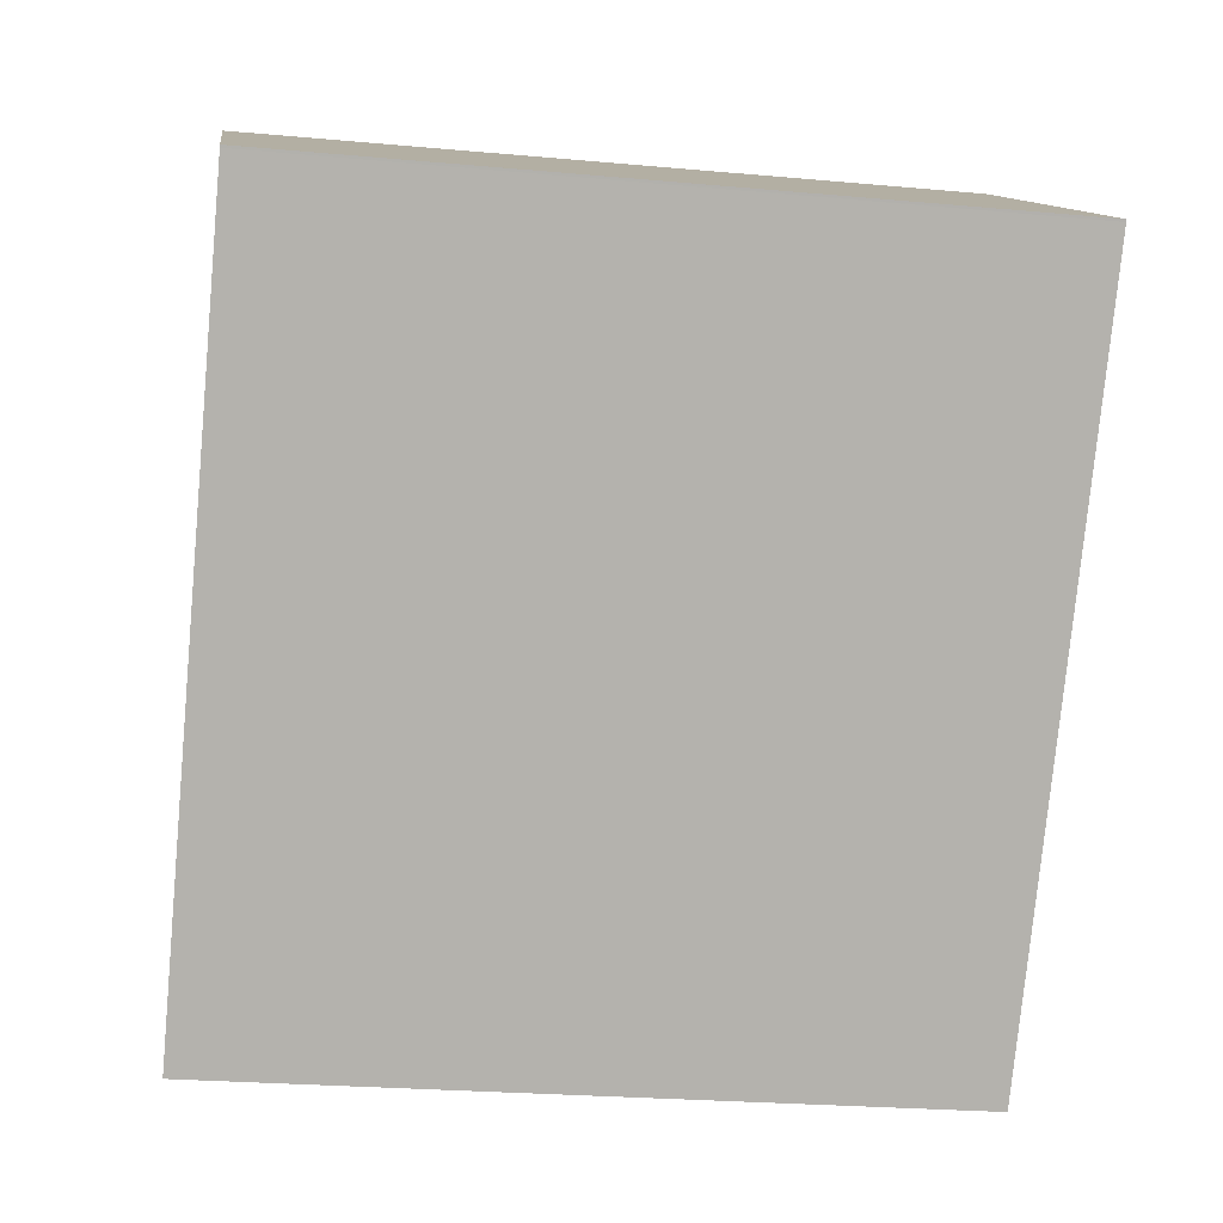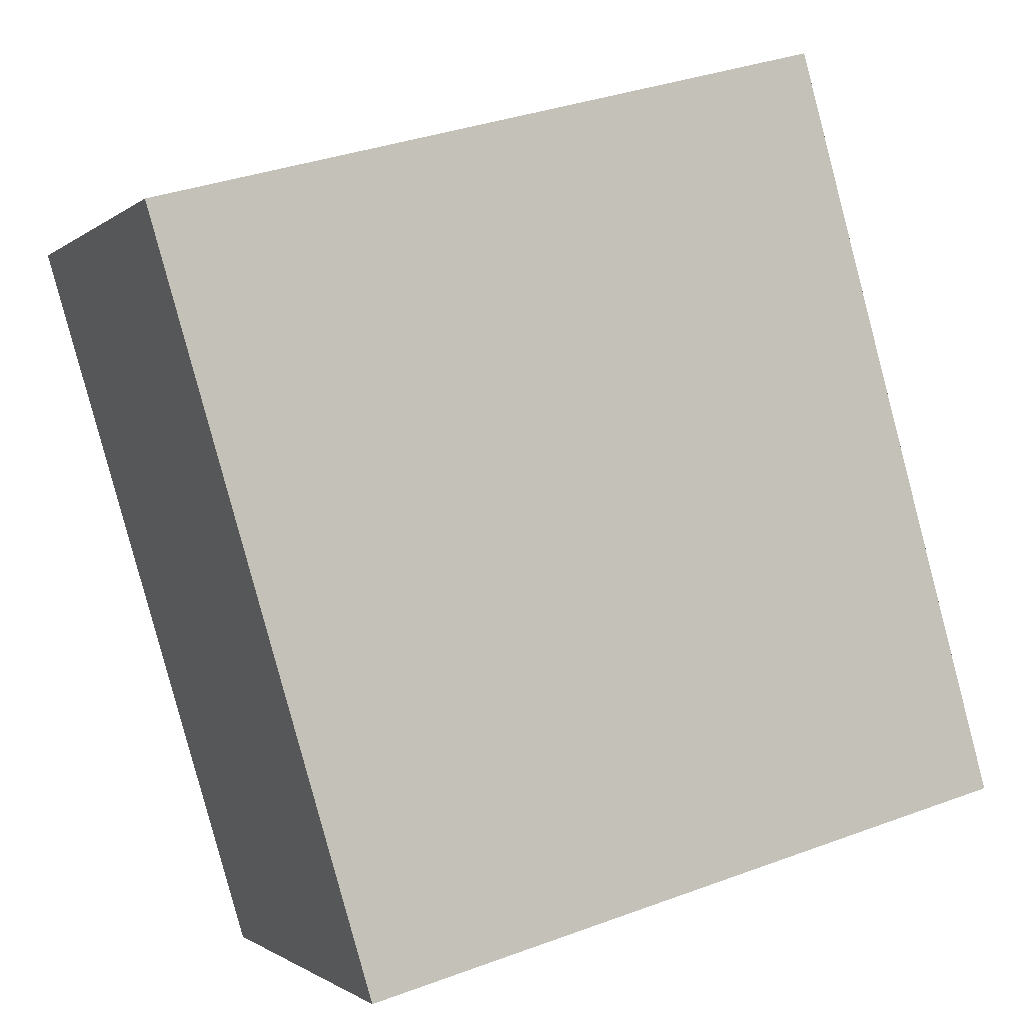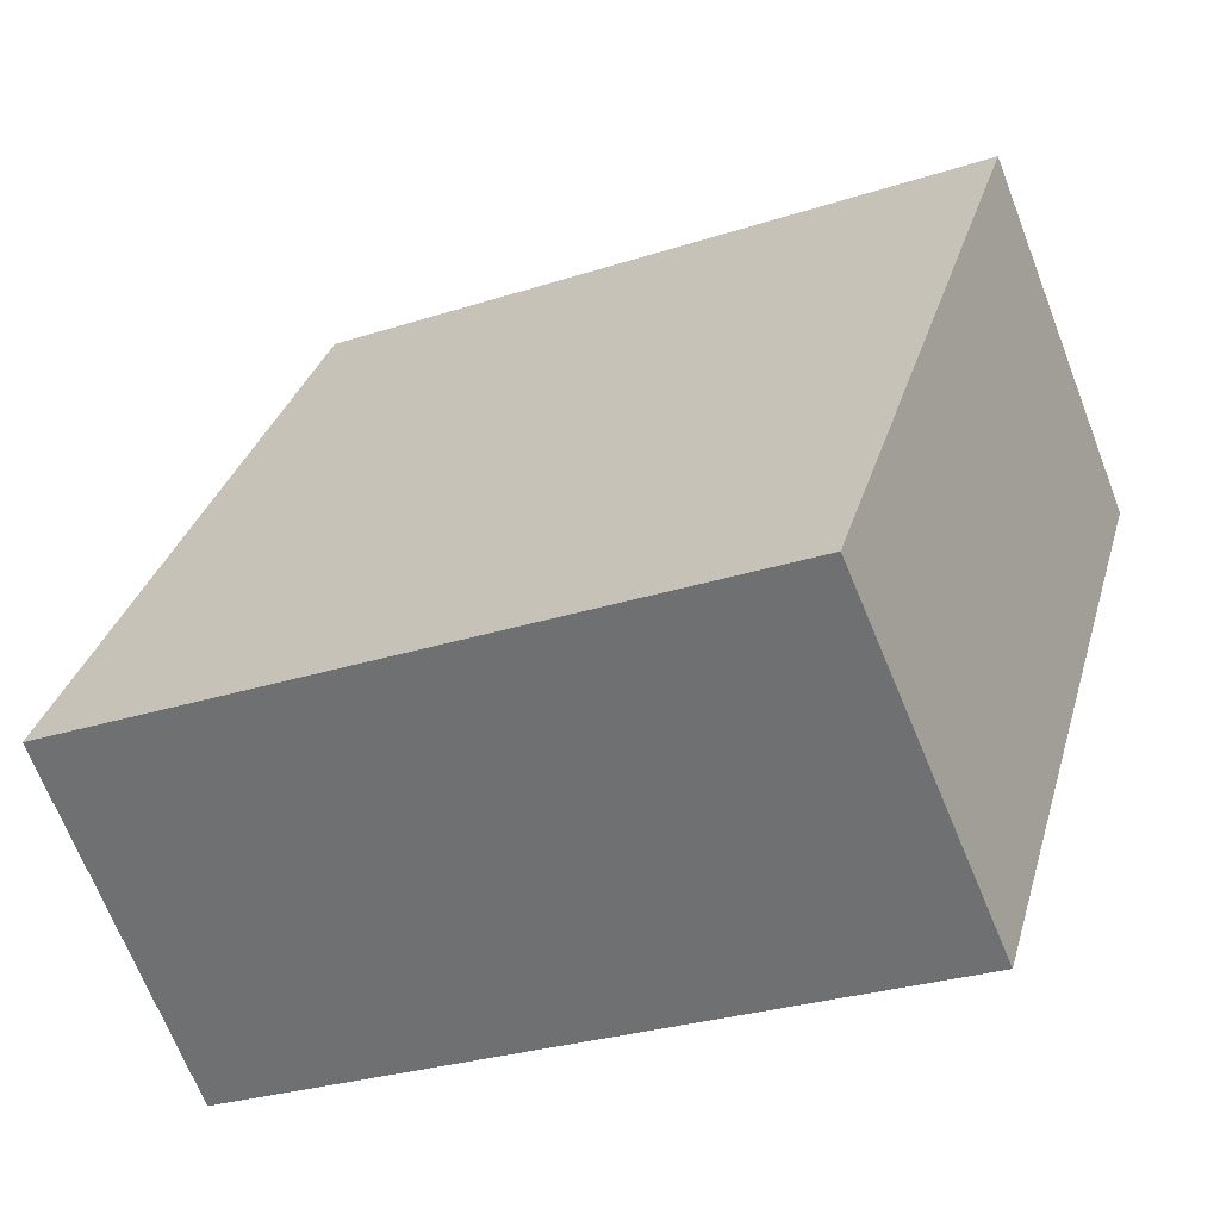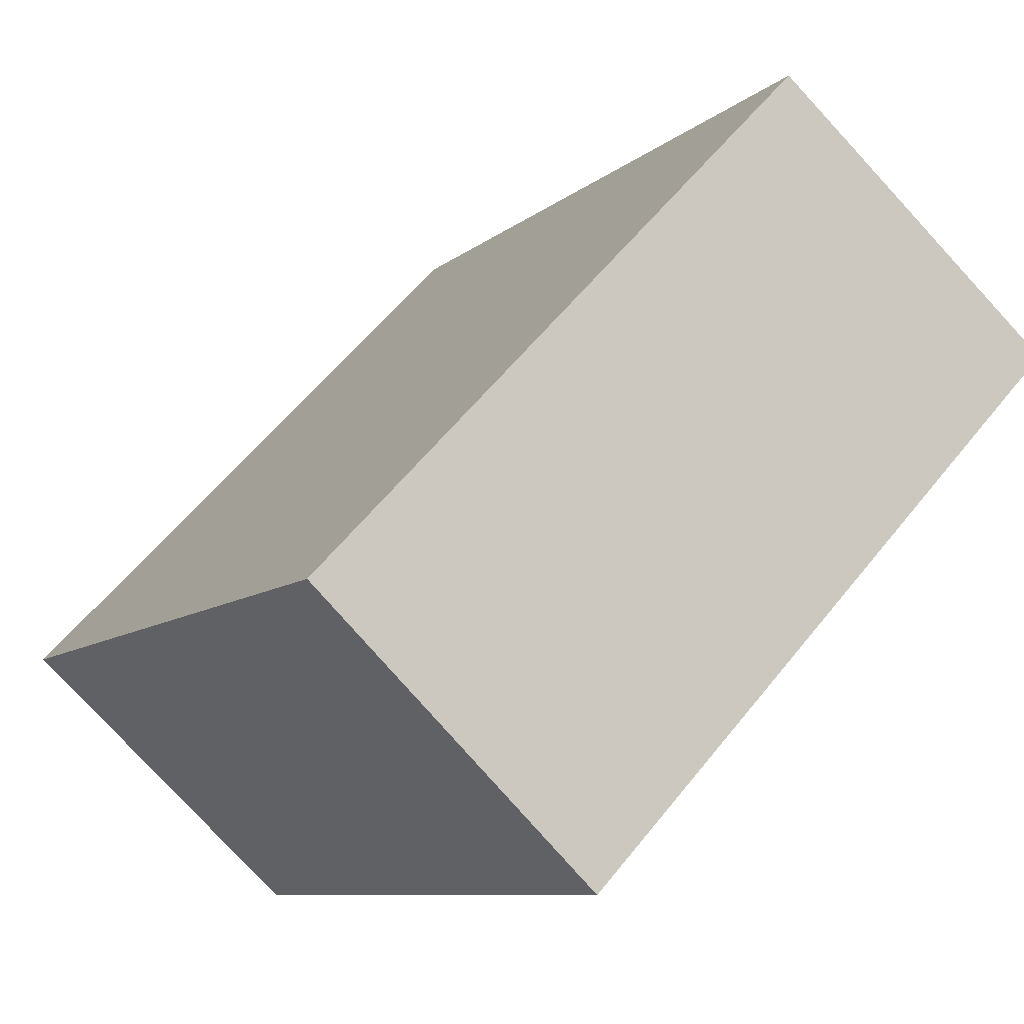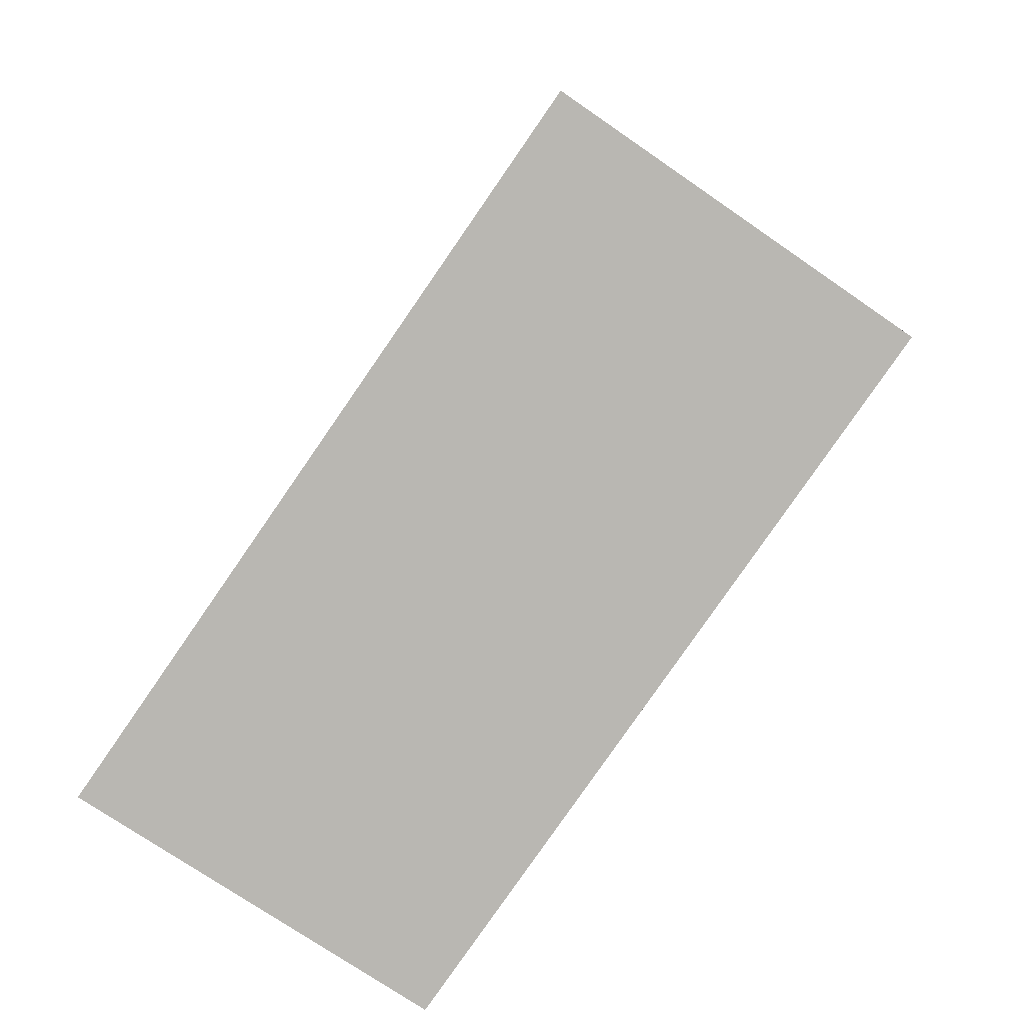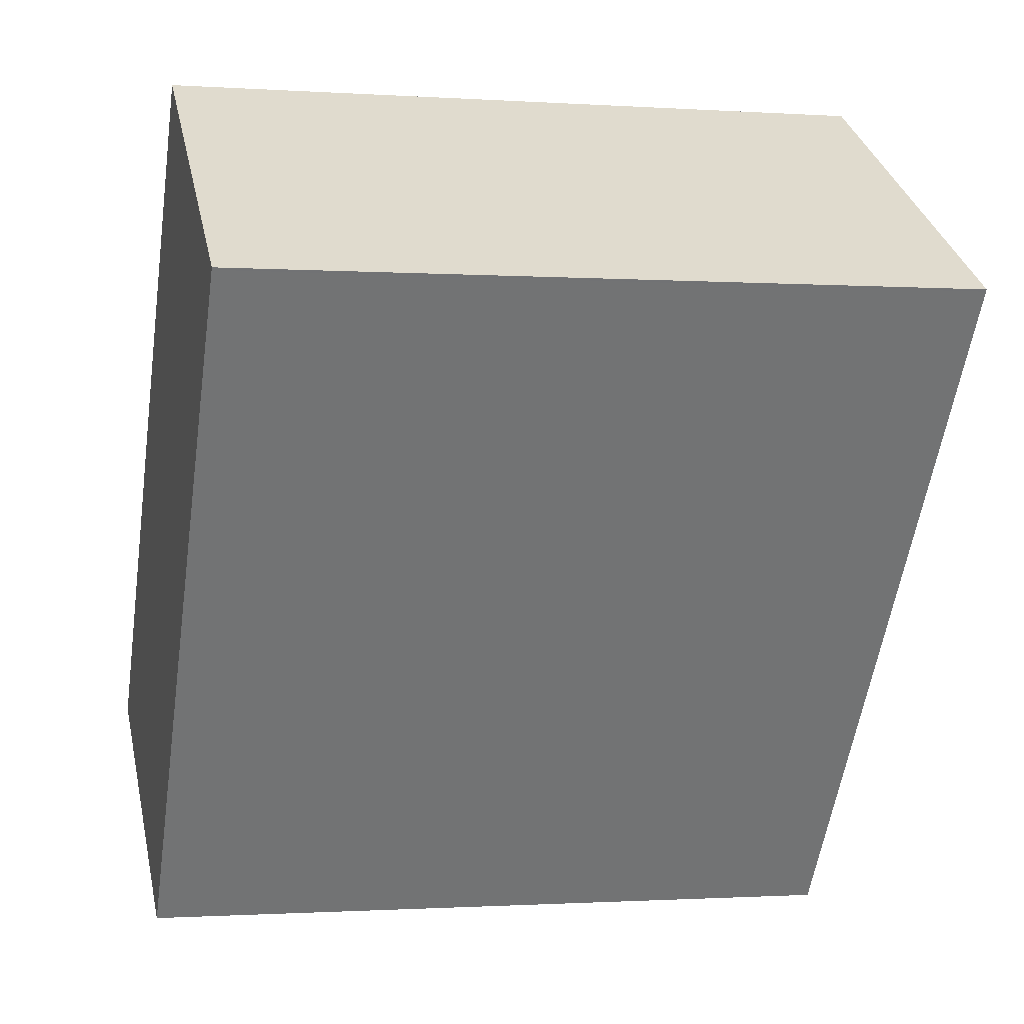
<metadata>
{"format":"obj","ext":"obj","renderer":"f3d","projection":"perspective","resolution":1024,"background":"white","views":[{"elev":-24.2,"azim":-98.6,"up":"+Y"},{"elev":35.8,"azim":64.2,"up":"+Y"},{"elev":-28.4,"azim":116.1,"up":"+Y"},{"elev":58.0,"azim":-142.0,"up":"+Y"},{"elev":7.1,"azim":-176.2,"up":"+Y"},{"elev":-1.0,"azim":-104.2,"up":"+Y"}]}
</metadata>
<code>
v -1593 -1409 5.797
v -1591 -1408 5.629
v -1587 -1413 5.52
v -1590 -1414 5.69
v -1589 -1411 5.556
v -1591 -1408 5.63
v -1593 -1409 5.796
v -1591 -1408 5.63
v -1591 -1408 5.629
v -1592 -1408 5.688
v -1592 -1408 5.688
v -1588 -1413 5.579
v -1592 -1408 5.691
v -1592 -1408 5.691
v -1588 -1413 5.583
v -1593 -1409 5.796
v -1593 -1409 5.796
v -1590 -1414 5.689
v -1593 -1409 5.796
v -1593 -1409 5.797
v -1593 -1409 0
v -1593 -1409 -8.882e-16
v -1591 -1408 5.629
v -1591 -1408 5.629
v -1591 -1408 0
v -1591 -1408 8.882e-16
v -1588 -1413 5.579
v -1587 -1413 5.52
v -1587 -1413 0
v -1588 -1413 0
v -1593 -1409 5.796
v -1590 -1414 5.69
v -1590 -1414 0
v -1593 -1409 0
v -1587 -1413 5.52
v -1589 -1411 5.556
v -1589 -1411 0
v -1587 -1413 0
v -1591 -1408 5.629
v -1591 -1408 5.63
v -1591 -1408 0
v -1591 -1408 0
v -1593 -1409 5.797
v -1593 -1409 5.796
v -1593 -1409 0
v -1593 -1409 0
v -1589 -1411 5.556
v -1591 -1408 5.629
v -1591 -1408 8.882e-16
v -1589 -1411 0
v -1591 -1408 5.63
v -1592 -1408 5.688
v -1592 -1408 0
v -1591 -1408 0
v -1588 -1413 5.583
v -1588 -1413 5.579
v -1588 -1413 0
v -1588 -1413 0
v -1592 -1408 5.688
v -1592 -1408 5.691
v -1592 -1408 8.882e-16
v -1592 -1408 0
v -1590 -1414 5.689
v -1588 -1413 5.583
v -1588 -1413 0
v -1590 -1414 0
v -1592 -1408 5.691
v -1593 -1409 5.796
v -1593 -1409 -8.882e-16
v -1592 -1408 8.882e-16
v -1590 -1414 5.69
v -1590 -1414 5.689
v -1590 -1414 0
v -1590 -1414 0
v -1593 -1409 0
v -1591 -1408 0
v -1587 -1413 0
v -1590 -1414 0
f 9 5 8
f 10 8 5 3 12
f 11 6 8 10
f 8 6 2 9
f 17 13 14 16
f 16 14 15 18
f 13 11 10 14
f 14 10 12 15
f 16 7 1 17
f 18 4 7 16
f 20 21 22 19
f 24 25 26 23
f 28 29 30 27
f 32 33 34 31
f 36 37 38 35
f 40 41 42 39
f 44 45 46 43
f 48 49 50 47
f 52 53 54 51
f 56 57 58 55
f 60 61 62 59
f 64 65 66 63
f 68 69 70 67
f 72 73 74 71
f 76 77 78 75

</code>
